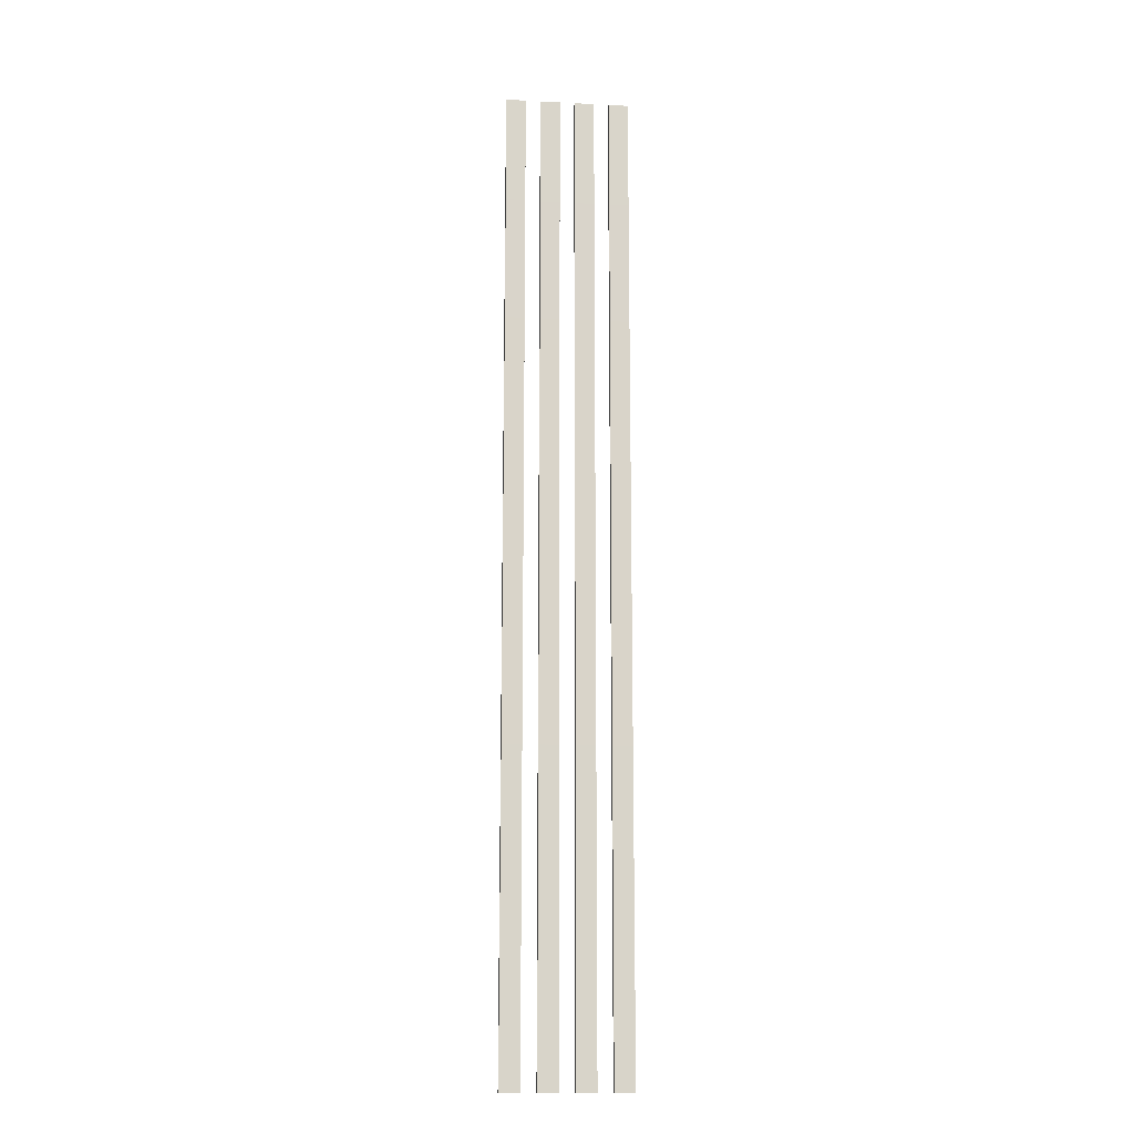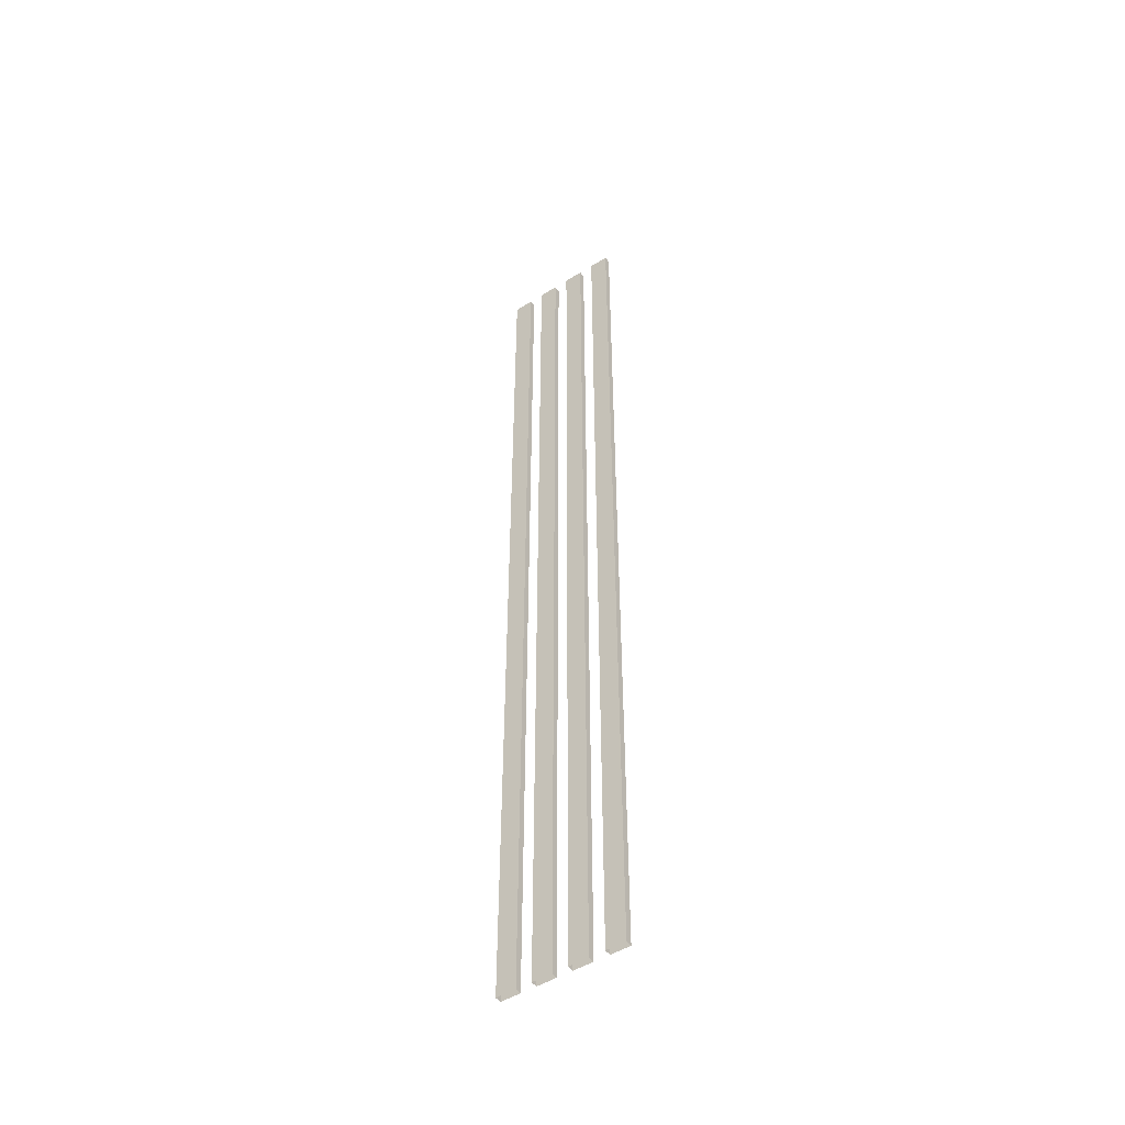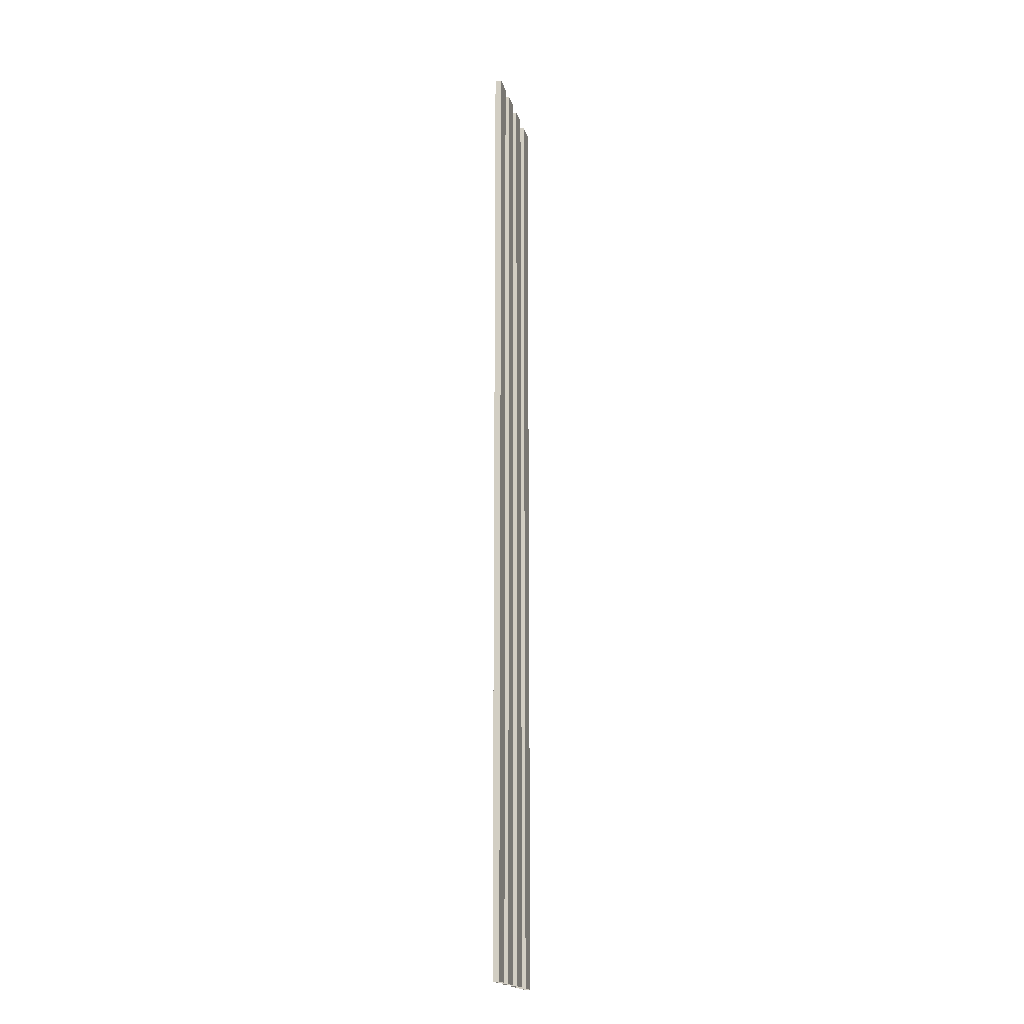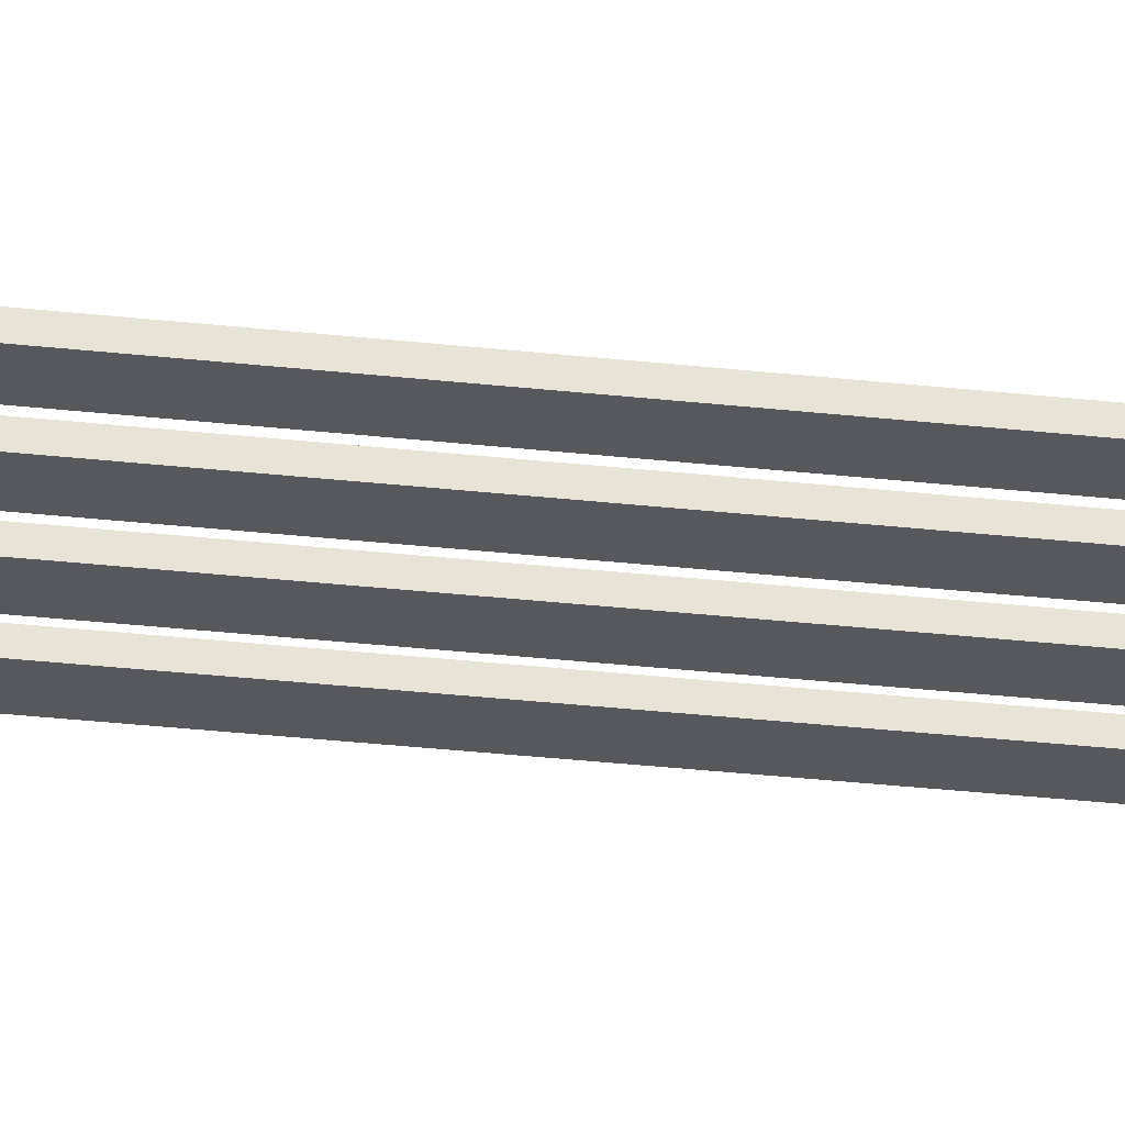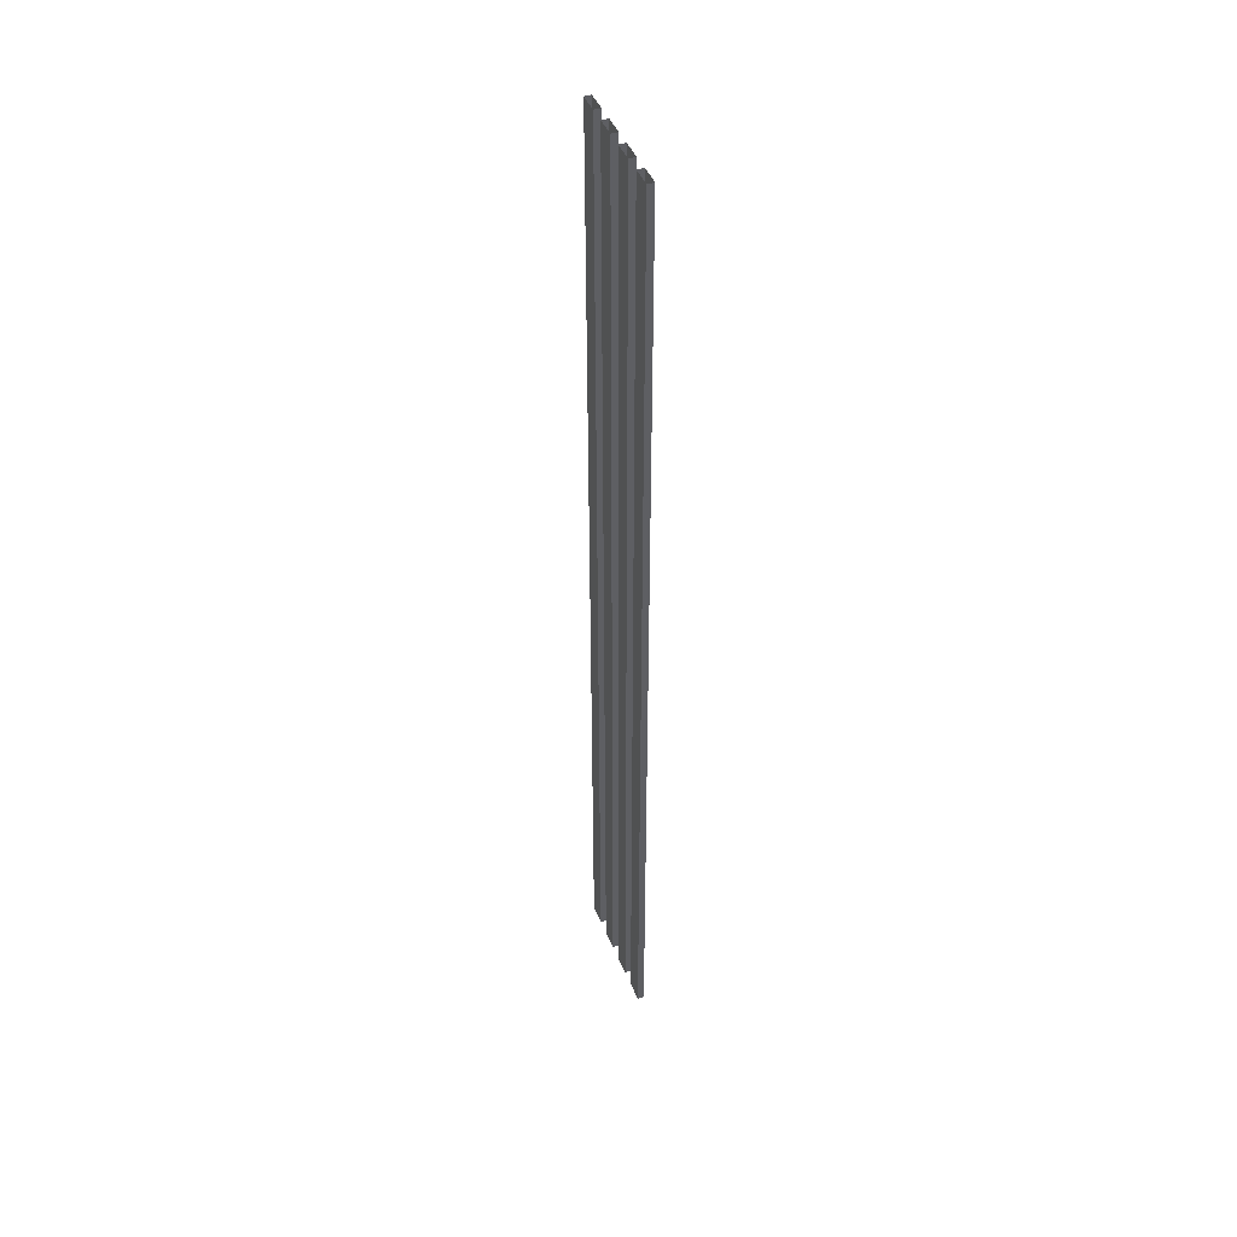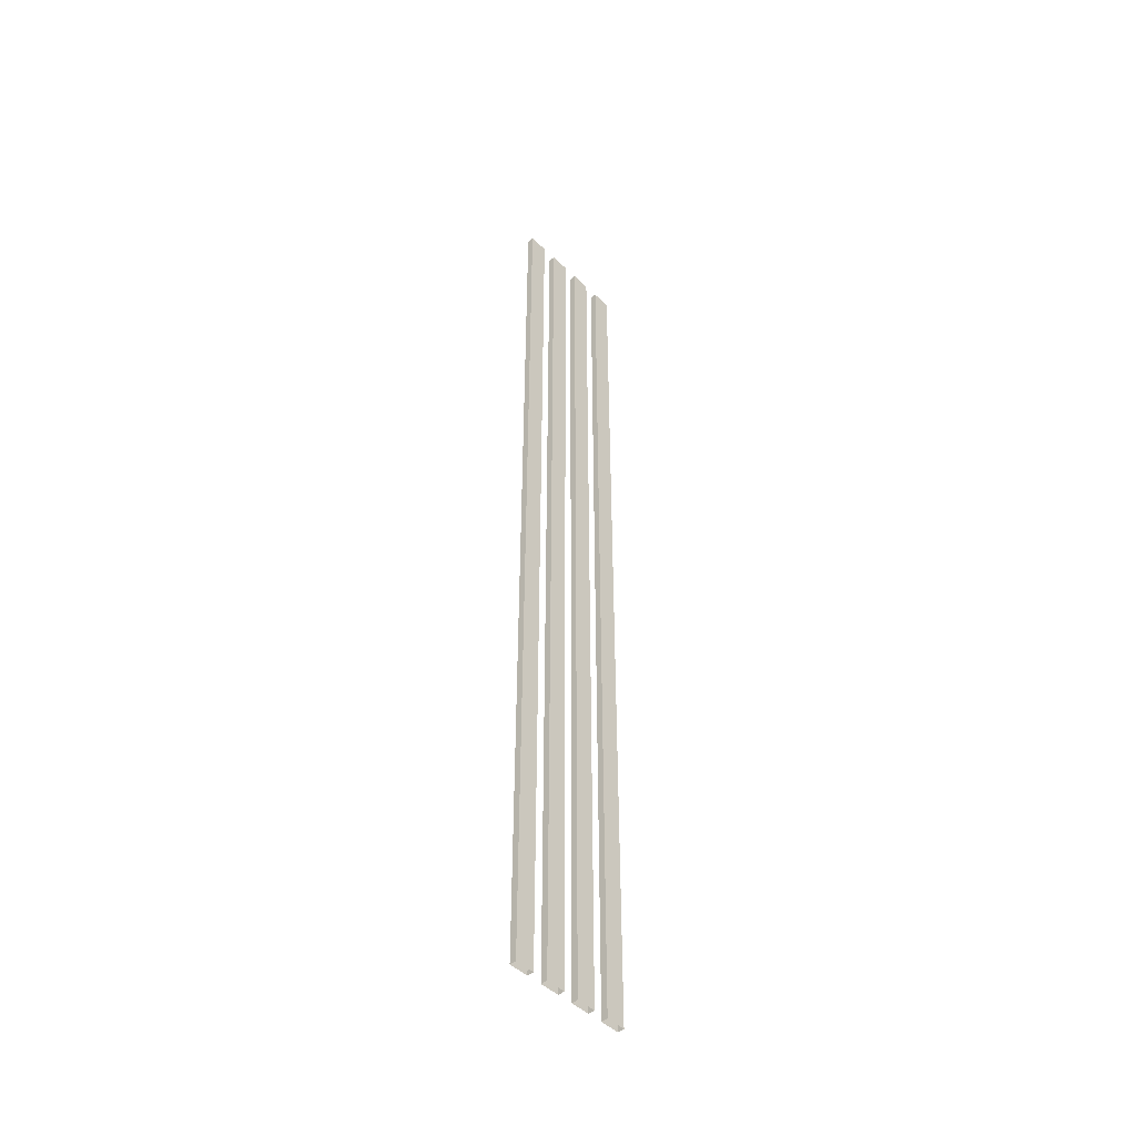
<metadata>
{"format":"obj","ext":"obj","renderer":"f3d","projection":"perspective","resolution":1024,"background":"white","views":[{"elev":-14.4,"azim":-6.4,"up":"+Z"},{"elev":-49.1,"azim":-145.2,"up":"+Z"},{"elev":-18.5,"azim":-75.8,"up":"+Z"},{"elev":-28.1,"azim":-100.0,"up":"+Y"},{"elev":44.8,"azim":-111.5,"up":"+Z"},{"elev":-46.7,"azim":-47.3,"up":"+Z"}]}
</metadata>
<code>
v -0.1498 -0.8578 1.177
v -0.1025 -0.8578 1.177
v -0.1025 -0.8578 -1.177
v -0.1498 -0.8578 -1.177
v -0.1025 -0.8578 1.177
v -0.1025 -0.8421 1.177
v -0.1025 -0.8421 -1.177
v -0.1025 -0.8578 -1.177
v -0.1025 -0.8421 1.177
v -0.1498 -0.8421 1.177
v -0.1498 -0.8421 -1.177
v -0.1025 -0.8421 -1.177
v -0.1498 -0.8421 1.177
v -0.1498 -0.8578 1.177
v -0.1498 -0.8578 -1.177
v -0.1498 -0.8421 -1.177
v -0.0657 -0.8578 1.177
v -0.0184 -0.8578 1.177
v -0.0184 -0.8578 -1.177
v -0.0657 -0.8578 -1.177
v -0.0184 -0.8578 1.177
v -0.0184 -0.8421 1.177
v -0.0184 -0.8421 -1.177
v -0.0184 -0.8578 -1.177
v -0.0184 -0.8421 1.177
v -0.0657 -0.8421 1.177
v -0.0657 -0.8421 -1.177
v -0.0184 -0.8421 -1.177
v -0.0657 -0.8421 1.177
v -0.0657 -0.8578 1.177
v -0.0657 -0.8578 -1.177
v -0.0657 -0.8421 -1.177
v 0.0184 -0.8578 1.177
v 0.0657 -0.8578 1.177
v 0.0657 -0.8578 -1.177
v 0.0184 -0.8578 -1.177
v 0.0657 -0.8578 1.177
v 0.0657 -0.8421 1.177
v 0.0657 -0.8421 -1.177
v 0.0657 -0.8578 -1.177
v 0.0657 -0.8421 1.177
v 0.0184 -0.8421 1.177
v 0.0184 -0.8421 -1.177
v 0.0657 -0.8421 -1.177
v 0.0184 -0.8421 1.177
v 0.0184 -0.8578 1.177
v 0.0184 -0.8578 -1.177
v 0.0184 -0.8421 -1.177
v 0.1025 -0.8578 1.177
v 0.1498 -0.8578 1.177
v 0.1498 -0.8578 -1.177
v 0.1025 -0.8578 -1.177
v 0.1498 -0.8578 1.177
v 0.1498 -0.8421 1.177
v 0.1498 -0.8421 -1.177
v 0.1498 -0.8578 -1.177
v 0.1498 -0.8421 1.177
v 0.1025 -0.8421 1.177
v 0.1025 -0.8421 -1.177
v 0.1498 -0.8421 -1.177
v 0.1025 -0.8421 1.177
v 0.1025 -0.8578 1.177
v 0.1025 -0.8578 -1.177
v 0.1025 -0.8421 -1.177
g PREF_props_top_lamp_01_(2)_2943_133
f 1 3 2
f 1 4 3
f 5 7 6
f 5 8 7
f 9 11 10
f 9 12 11
f 13 15 14
f 13 16 15
f 17 19 18
f 17 20 19
f 21 23 22
f 21 24 23
f 25 27 26
f 25 28 27
f 29 31 30
f 29 32 31
f 33 35 34
f 33 36 35
f 37 39 38
f 37 40 39
f 41 43 42
f 41 44 43
f 45 47 46
f 45 48 47
f 49 51 50
f 49 52 51
f 53 55 54
f 53 56 55
f 57 59 58
f 57 60 59
f 61 63 62
f 61 64 63

</code>
